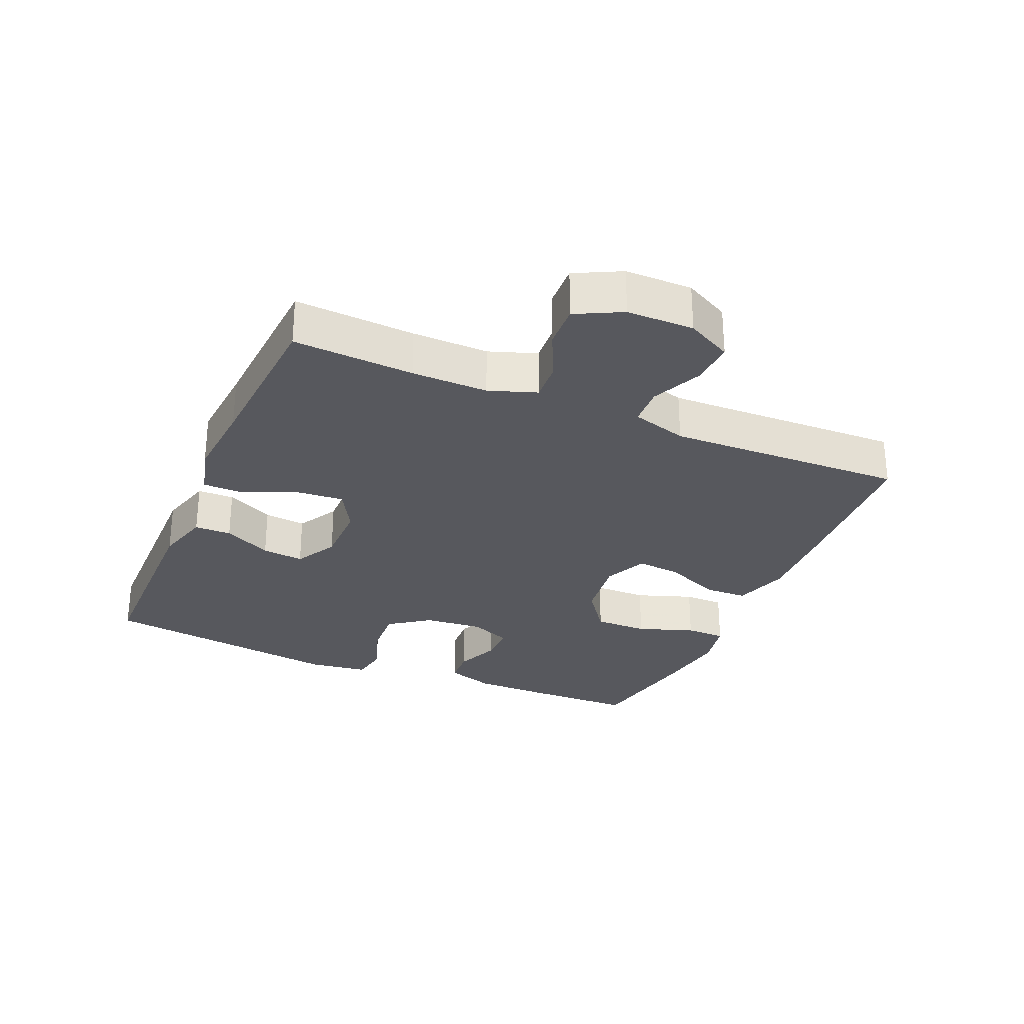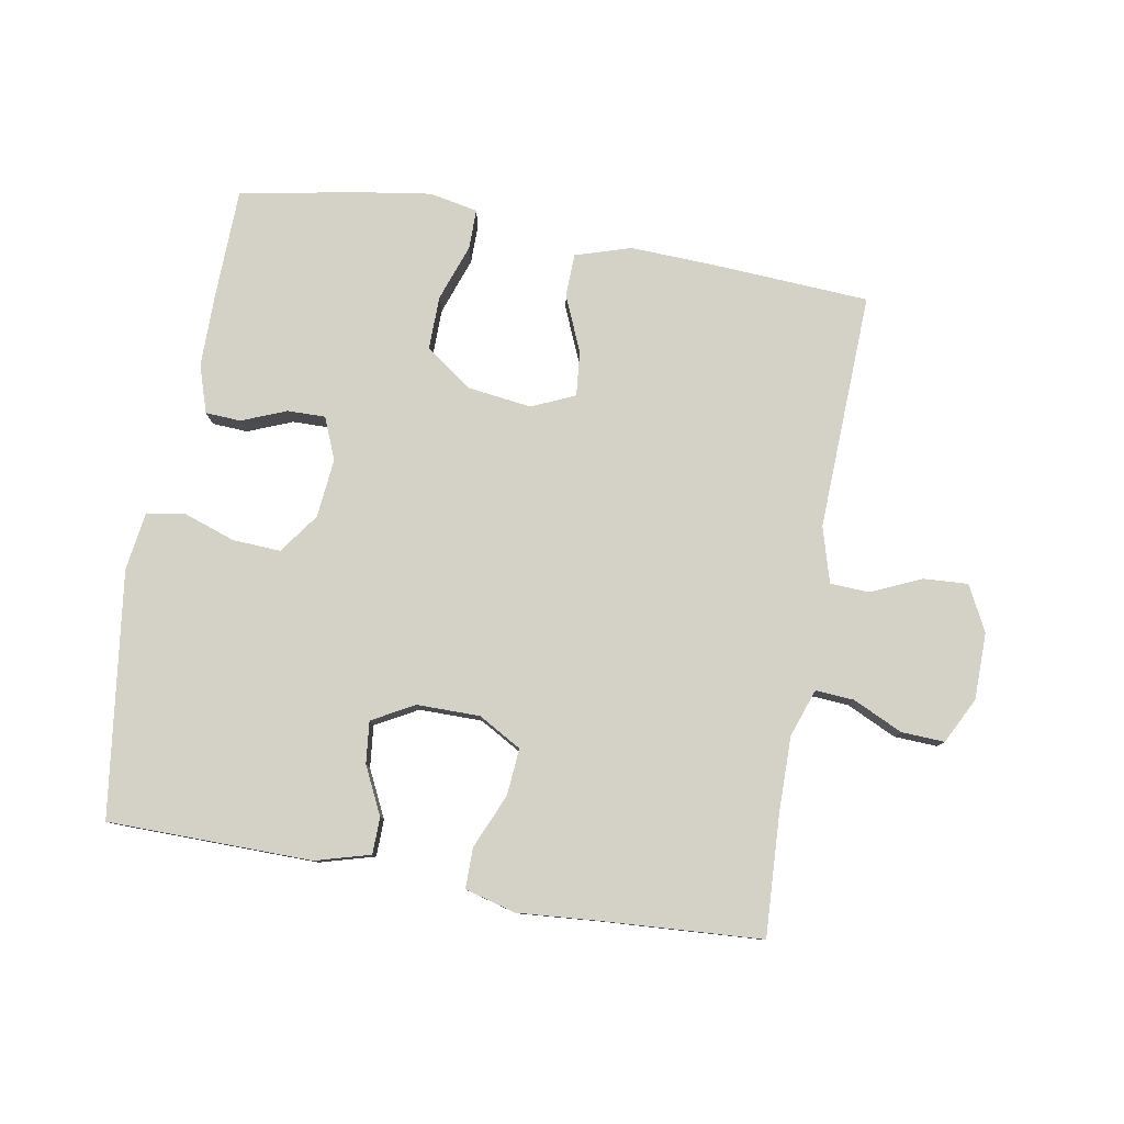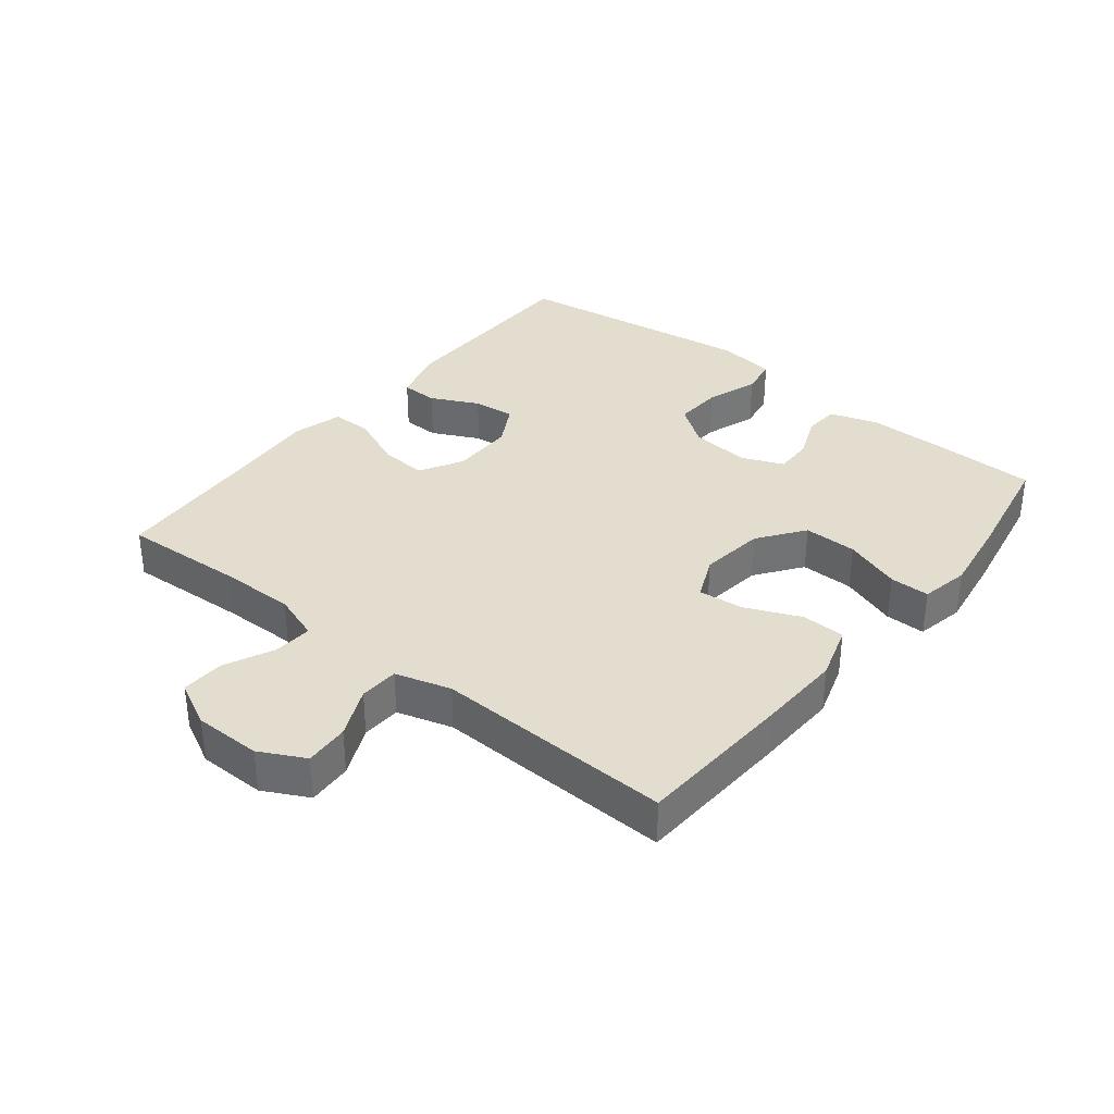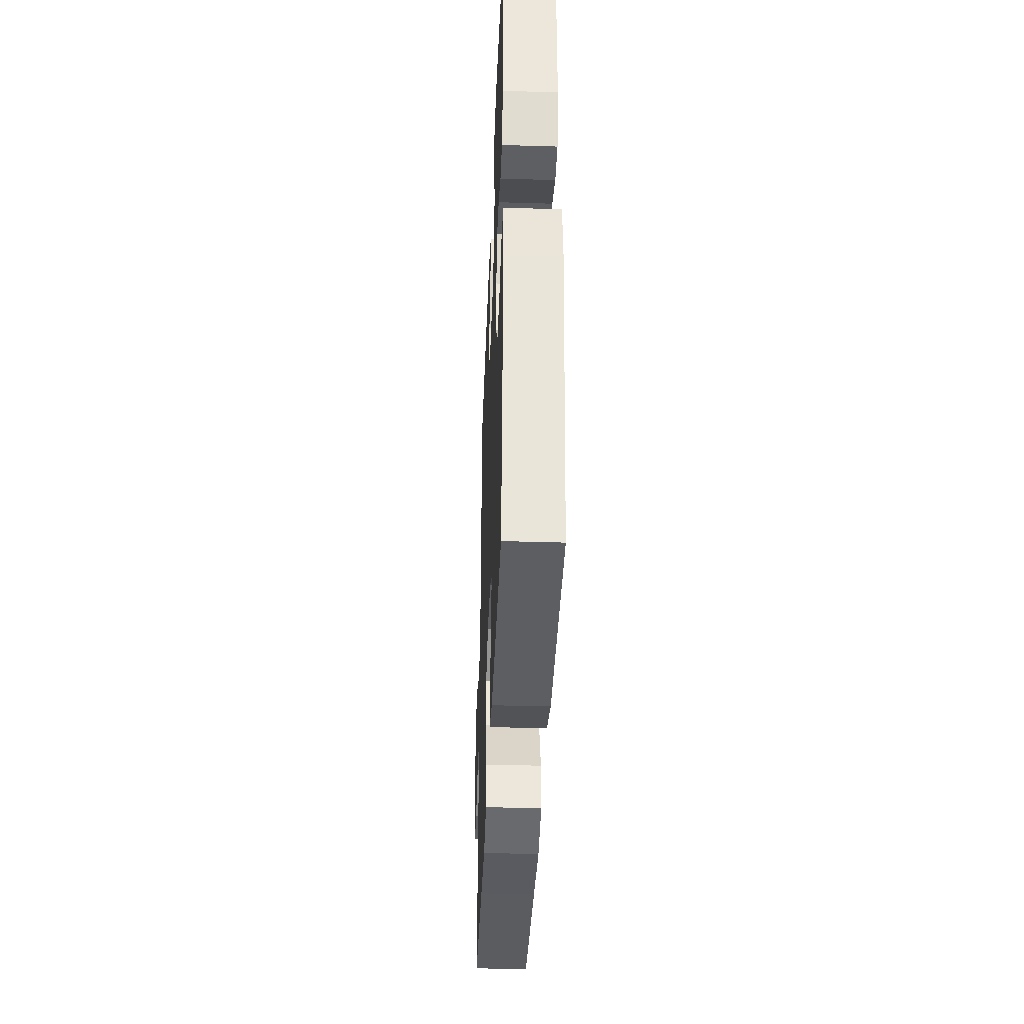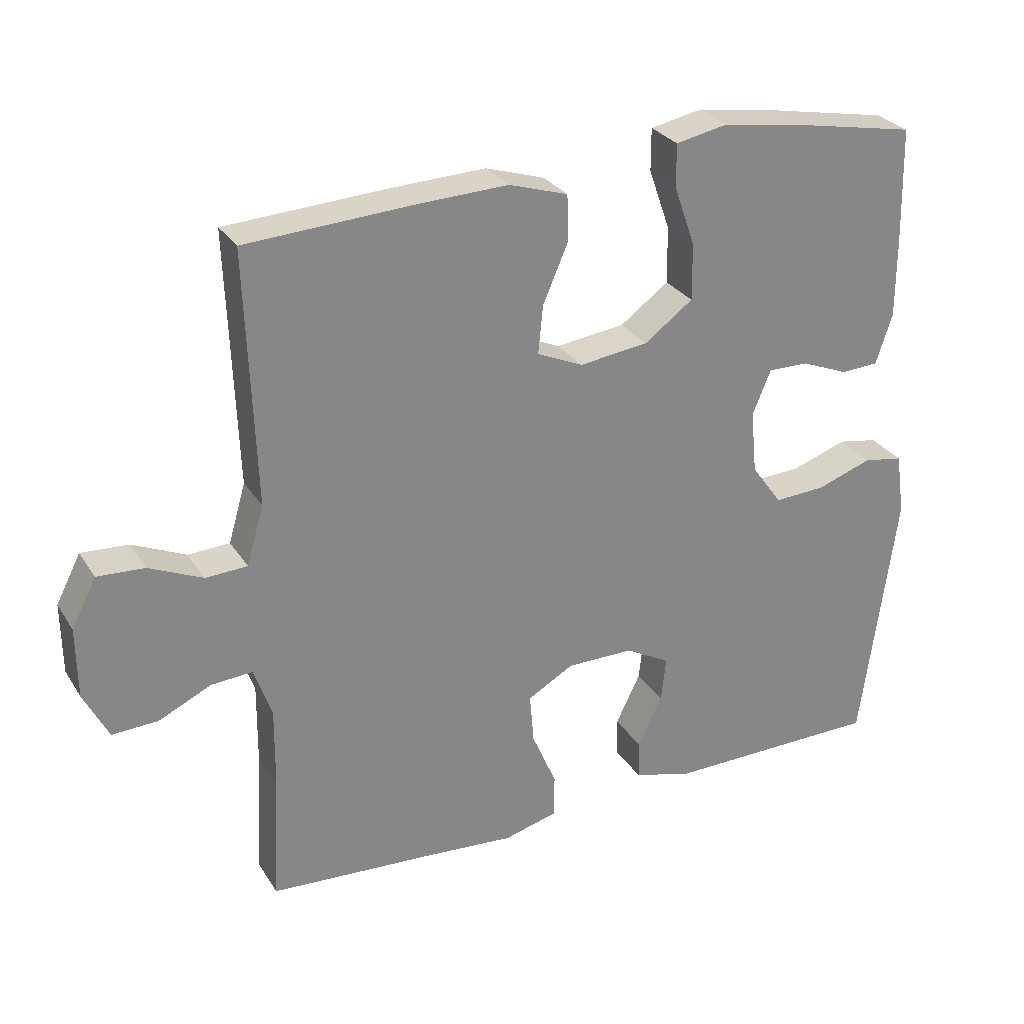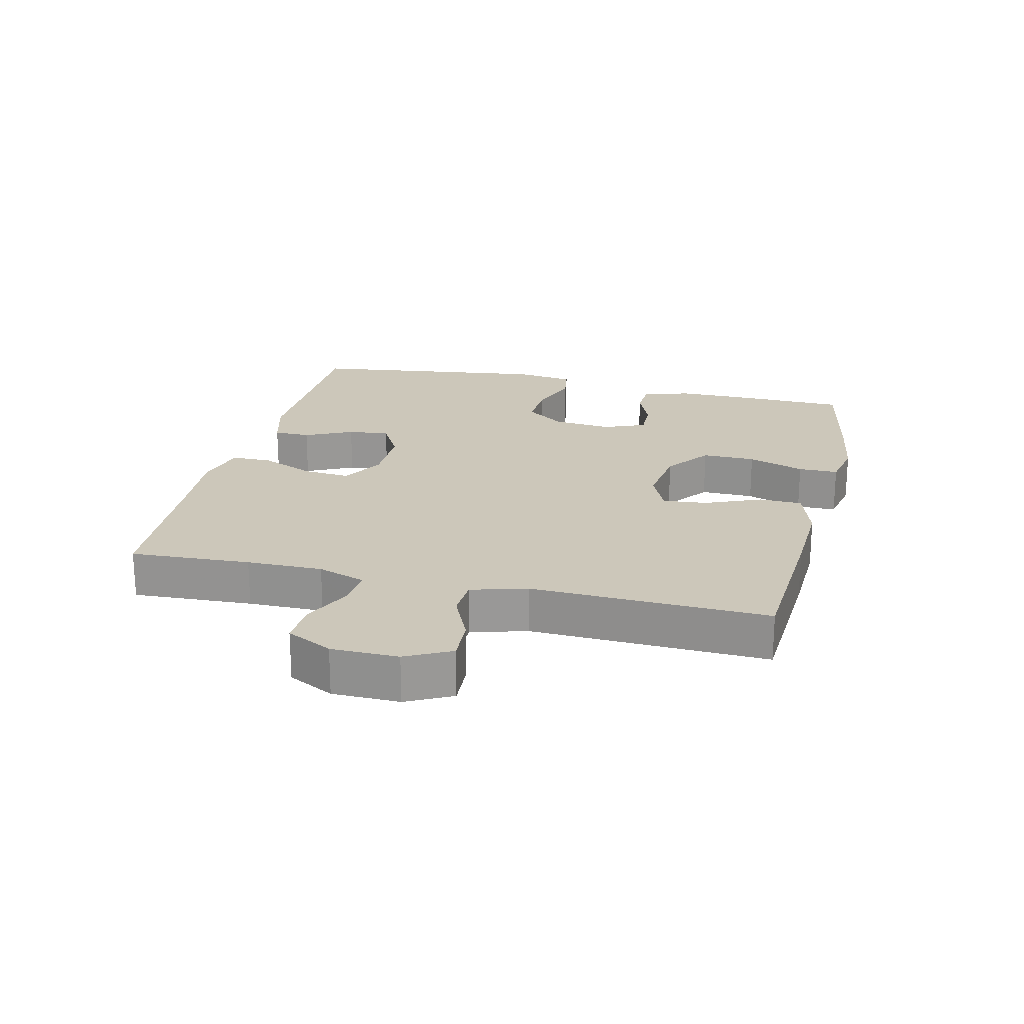
<metadata>
{"format":"obj","ext":"obj","renderer":"f3d","projection":"perspective","resolution":1024,"background":"white","views":[{"elev":-28.9,"azim":-113.3,"up":"+Y"},{"elev":79.8,"azim":-170.0,"up":"+Y"},{"elev":34.8,"azim":-51.4,"up":"+Y"},{"elev":-38.1,"azim":87.8,"up":"+Z"},{"elev":28.3,"azim":-26.1,"up":"+Z"},{"elev":21.5,"azim":-76.5,"up":"+Y"}]}
</metadata>
<code>
v 0.5 0.07 0.5
v 0.504 0.07 0.33
v 0.504 0.07 0.216
v 0.48 0.07 0.142
v 0.425 0.07 0.139
v 0.356 0.07 0.167
v 0.297 0.07 0.168
v 0.27 0.07 0.103
v 0.279 0.07 0.011
v 0.324 0.07 -0.051
v 0.399 0.07 -0.047
v 0.48 0.07 -0.019
v 0.538 0.07 -0.029
v 0.551 0.07 -0.12
v 0.5 0.07 -0.5
v 0.183 0.07 -0.503
v 0.098 0.07 -0.479
v 0.097 0.07 -0.422
v 0.133 0.07 -0.348
v 0.14 0.07 -0.283
v 0.075 0.07 -0.247
v -0.023 0.07 -0.247
v -0.09 0.07 -0.285
v -0.084 0.07 -0.358
v -0.048 0.07 -0.442
v -0.048 0.07 -0.505
v -0.127 0.07 -0.526
v -0.252 0.07 -0.516
v -0.5 0.07 -0.5
v -0.49 0.07 -0.313
v -0.489 0.07 -0.195
v -0.515 0.07 -0.121
v -0.575 0.07 -0.125
v -0.652 0.07 -0.161
v -0.719 0.07 -0.164
v -0.755 0.07 -0.093
v -0.756 0.07 0.011
v -0.72 0.07 0.081
v -0.651 0.07 0.077
v -0.573 0.07 0.042
v -0.512 0.07 0.045
v -0.487 0.07 0.131
v -0.5 0.07 0.5
v -0.257 0.07 0.514
v -0.124 0.07 0.519
v -0.038 0.07 0.492
v -0.036 0.07 0.425
v -0.073 0.07 0.339
v -0.08 0.07 0.269
v -0.013 0.07 0.239
v 0.088 0.07 0.252
v 0.159 0.07 0.304
v 0.158 0.07 0.387
v 0.127 0.07 0.475
v 0.127 0.07 0.537
v 0.202 0.07 0.552
v 0.32 0.07 0.534
v 0.5 0 0.5
v 0.504 0 0.33
v 0.504 0 0.216
v 0.48 0 0.142
v 0.425 0 0.139
v 0.356 0 0.167
v 0.297 0 0.168
v 0.27 0 0.103
v 0.279 0 0.011
v 0.324 0 -0.051
v 0.399 0 -0.047
v 0.48 0 -0.019
v 0.538 0 -0.029
v 0.551 0 -0.12
v 0.5 0 -0.5
v 0.183 0 -0.503
v 0.098 0 -0.479
v 0.097 0 -0.422
v 0.133 0 -0.348
v 0.14 0 -0.283
v 0.075 0 -0.247
v -0.023 0 -0.247
v -0.09 0 -0.285
v -0.084 0 -0.358
v -0.048 0 -0.442
v -0.048 0 -0.505
v -0.127 0 -0.526
v -0.252 0 -0.516
v -0.5 0 -0.5
v -0.49 0 -0.313
v -0.489 0 -0.195
v -0.515 0 -0.121
v -0.575 0 -0.125
v -0.652 0 -0.161
v -0.719 0 -0.164
v -0.755 0 -0.093
v -0.756 0 0.011
v -0.72 0 0.081
v -0.651 0 0.077
v -0.573 0 0.042
v -0.512 0 0.045
v -0.487 0 0.131
v -0.5 0 0.5
v -0.257 0 0.514
v -0.124 0 0.519
v -0.038 0 0.492
v -0.036 0 0.425
v -0.073 0 0.339
v -0.08 0 0.269
v -0.013 0 0.239
v 0.088 0 0.252
v 0.159 0 0.304
v 0.158 0 0.387
v 0.127 0 0.475
v 0.127 0 0.537
v 0.202 0 0.552
v 0.32 0 0.534
f 4 5 6
f 3 4 6
f 2 3 6
f 1 2 6
f 57 1 6
f 56 57 6
f 55 56 6
f 54 55 6
f 53 54 6
f 52 53 6 7
f 51 52 7 8
f 50 51 8 9
f 49 50 9 10
f 46 47 48
f 45 46 48
f 44 45 48
f 43 44 48
f 42 43 48
f 41 42 48 49
f 38 39 40
f 37 38 40
f 36 37 40
f 35 36 40
f 34 35 40
f 33 34 40
f 32 33 40 41
f 41 49 10
f 32 41 10
f 31 32 10
f 28 29 30
f 28 30 31
f 27 28 31
f 26 27 31
f 25 26 31
f 24 25 31
f 17 18 19
f 16 17 19
f 15 16 19
f 14 15 19
f 13 14 19
f 12 13 19
f 11 12 19
f 11 19 20
f 10 11 20 21
f 23 24 31
f 22 23 31
f 10 21 22 31
f 63 62 61
f 63 61 60
f 63 60 59
f 63 59 58
f 63 58 114
f 63 114 113
f 63 113 112
f 63 112 111
f 63 111 110
f 64 63 110 109
f 65 64 109 108
f 66 65 108 107
f 67 66 107 106
f 105 104 103
f 105 103 102
f 105 102 101
f 105 101 100
f 105 100 99
f 106 105 99 98
f 97 96 95
f 97 95 94
f 97 94 93
f 97 93 92
f 97 92 91
f 97 91 90
f 98 97 90 89
f 67 106 98
f 67 98 89
f 67 89 88
f 87 86 85
f 88 87 85
f 88 85 84
f 88 84 83
f 88 83 82
f 88 82 81
f 76 75 74
f 76 74 73
f 76 73 72
f 76 72 71
f 76 71 70
f 76 70 69
f 76 69 68
f 77 76 68
f 78 77 68 67
f 88 81 80
f 88 80 79
f 88 79 78 67
f 1 58 59 2
f 2 59 60 3
f 3 60 61 4
f 4 61 62 5
f 5 62 63 6
f 6 63 64 7
f 7 64 65 8
f 8 65 66 9
f 9 66 67 10
f 10 67 68 11
f 11 68 69 12
f 12 69 70 13
f 13 70 71 14
f 14 71 72 15
f 15 72 73 16
f 16 73 74 17
f 17 74 75 18
f 18 75 76 19
f 19 76 77 20
f 20 77 78 21
f 21 78 79 22
f 22 79 80 23
f 23 80 81 24
f 24 81 82 25
f 25 82 83 26
f 26 83 84 27
f 27 84 85 28
f 28 85 86 29
f 29 86 87 30
f 30 87 88 31
f 31 88 89 32
f 32 89 90 33
f 33 90 91 34
f 34 91 92 35
f 35 92 93 36
f 36 93 94 37
f 37 94 95 38
f 38 95 96 39
f 39 96 97 40
f 40 97 98 41
f 41 98 99 42
f 42 99 100 43
f 43 100 101 44
f 44 101 102 45
f 45 102 103 46
f 46 103 104 47
f 47 104 105 48
f 48 105 106 49
f 49 106 107 50
f 50 107 108 51
f 51 108 109 52
f 52 109 110 53
f 53 110 111 54
f 54 111 112 55
f 55 112 113 56
f 56 113 114 57
f 57 114 58 1

</code>
